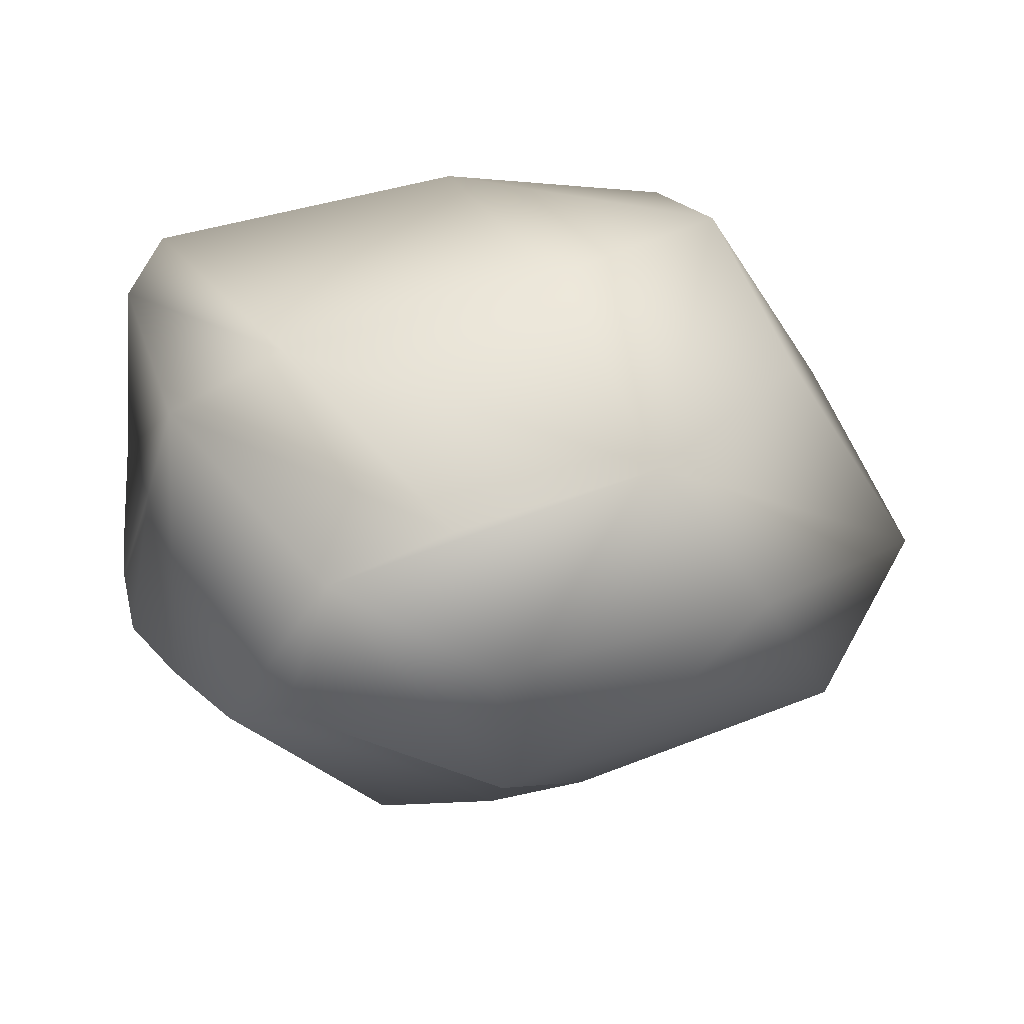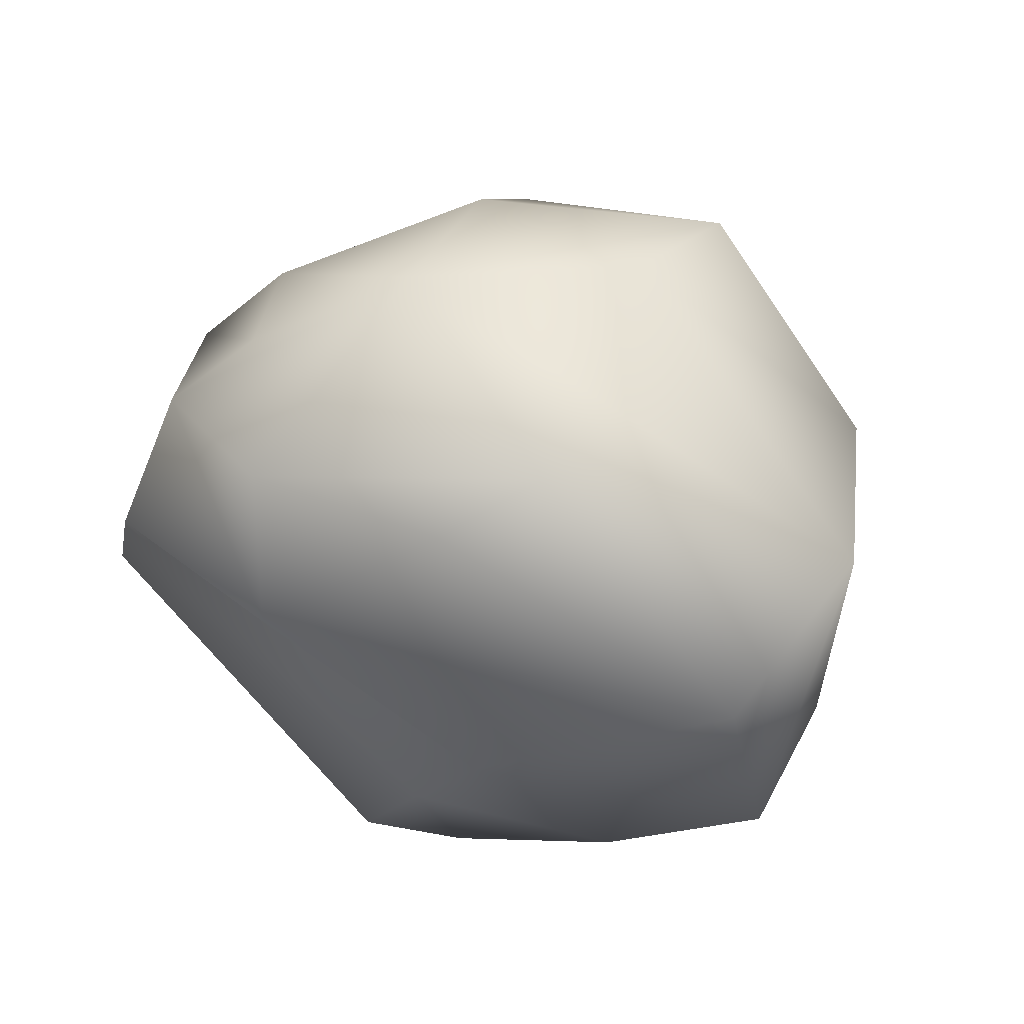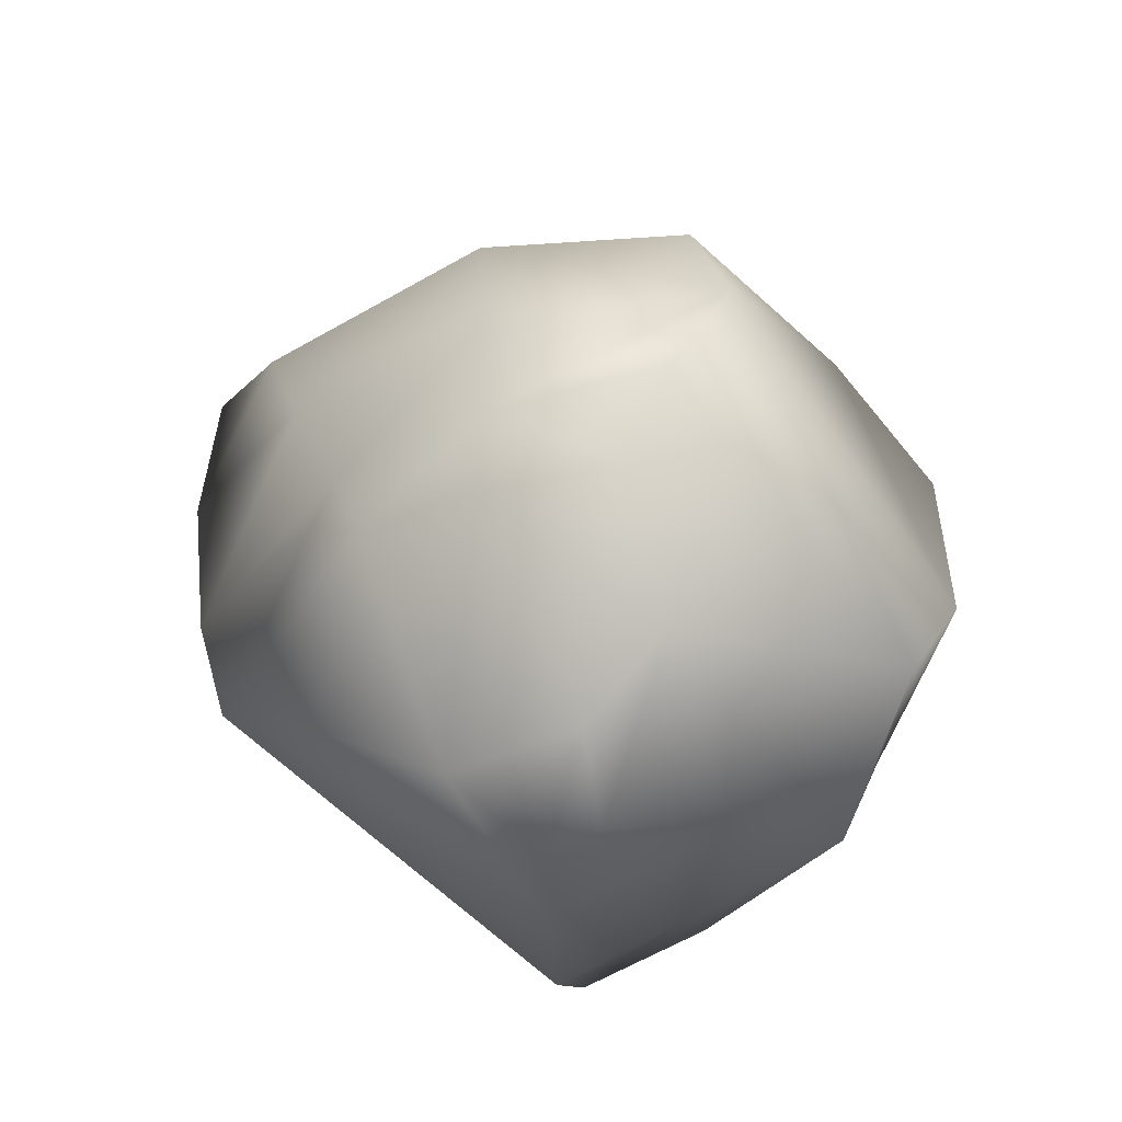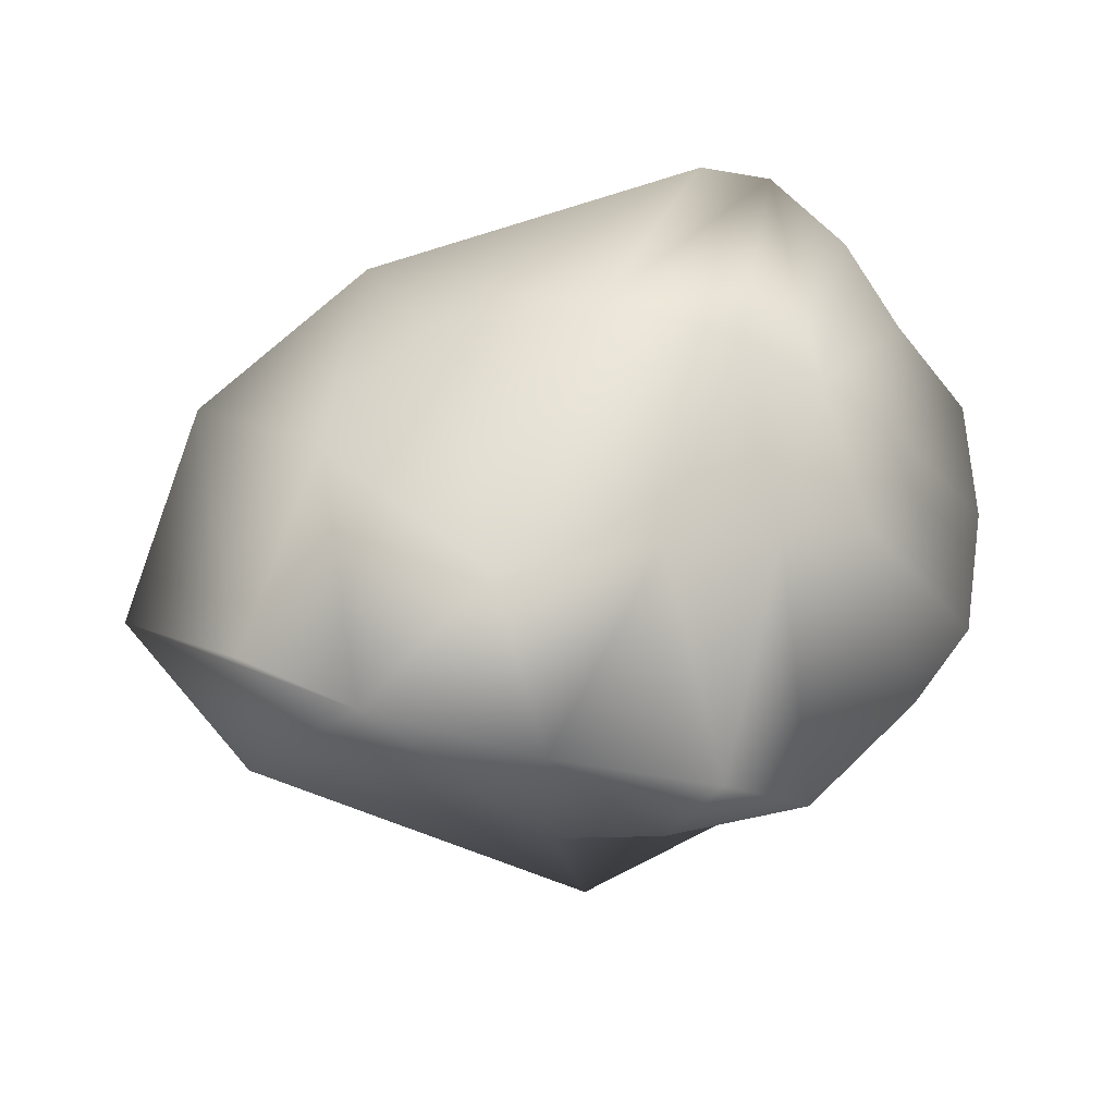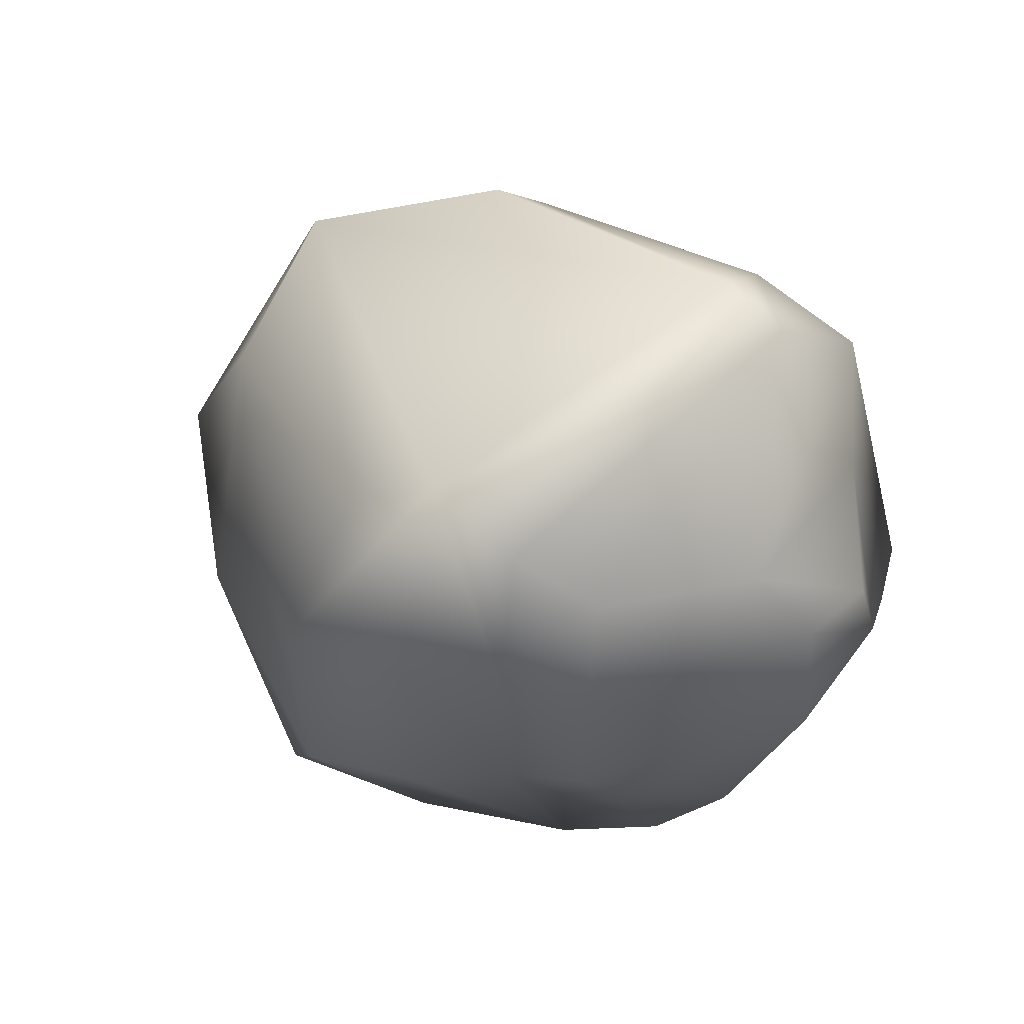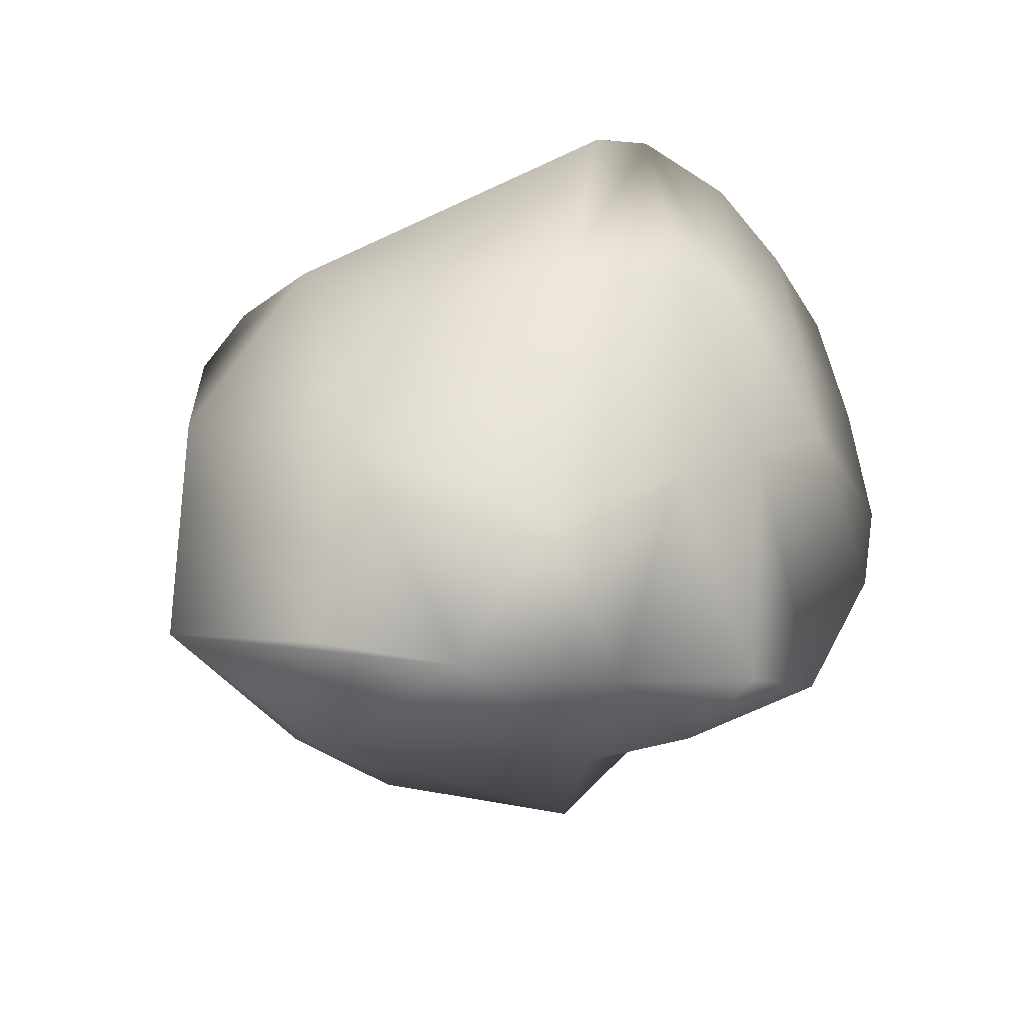
<metadata>
{"format":"obj","ext":"obj","renderer":"f3d","projection":"perspective","resolution":1024,"background":"white","views":[{"elev":31.1,"azim":1.9,"up":"+Z"},{"elev":-0.6,"azim":45.7,"up":"+Z"},{"elev":19.8,"azim":-99.2,"up":"+Y"},{"elev":33.6,"azim":164.2,"up":"+Y"},{"elev":12.1,"azim":-133.0,"up":"+Z"},{"elev":32.5,"azim":146.5,"up":"+Y"}]}
</metadata>
<code>
v 13.33 30.04 19.64
v 18.18 16.92 15.31
v 27.8 25.92 -3.163
v 21.32 34.65 5.642
v 9.585 32.76 20.3
v 9.161 39.51 11.79
v -10.77 46.66 5.852
v -15.88 44.64 7.162
v -4.388 28.78 22.99
v -23.79 28 18.51
v -19.52 41.57 3.063
v -22.15 37 -0.24
v -25.93 25.49 15.59
v -15.28 31.56 -13.82
v -17.68 20.58 -16.96
v -24.16 20.21 -10.2
v -27.55 23.9 -3.176
v -26.27 17.37 -1.743
v -25.58 15.37 -4.709
v -17.17 2.762 -2.879
v -9.222 18.19 -21.76
v 17.12 29.58 -20.23
v 8.596 34.91 -17.13
v -0.9184 44.05 -4.914
v 7.892 40.79 0.6063
v 15.65 37.36 -4.954
v 22.52 28.82 -12.58
v -18.64 34.62 -7.333
v -9.521 41.52 -6.004
v -14.49 37.8 -6.683
v -9.397 32.57 -14.69
v -1.649 34.61 -16.32
v 7.003 25.66 -22.37
v -3.48 21.65 -22.68
v 9.5 5.172 14.39
v 22.36 20.86 -12.82
v 2.928 17.64 21.08
v -21.39 13.11 13.26
v -14.13 14.31 17.2
v -10.56 2.075 7.566
v -2.797 2.843 11.12
v -13.23 0.2097 -0.5544
v -27.83 29.38 1.321
v -23.73 15.6 5.764
v -21.88 9.793 -4.356
v 0.09591 1.336 -6.902
v 5.161 15.01 -16.79
v -1.184 15.58 -19.09
v -0.1857 0.7682 2.229
v 11.69 5.68 -1.657
v 16.86 9.613 1.927
f 26 25 6 4
f 5 6 7 8
f 24 7 6 25
f 8 7 24 29
f 30 11 8 29
f 23 24 25 26
f 29 24 23 32
f 14 28 30 31
f 31 30 29 32
f 22 23 26 27
f 1 4 6 5
f 10 9 5 8
f 1 5 9 37
f 37 9 10 39
f 28 14 16 17
f 12 11 30 28
f 13 10 8 11
f 13 11 12 43
f 43 12 28 17
f 38 13 43 44
f 39 10 13 38
f 16 14 15
f 19 18 17 16
f 43 17 18 44
f 44 18 19 45
f 45 20 38 44
f 45 19 16 15
f 33 32 23 22
f 21 20 45 15
f 34 31 32 33
f 47 46 42 48
f 48 42 20 21
f 21 15 14 31
f 31 34 21
f 21 34 48
f 48 34 33 47
f 41 39 38 40
f 40 38 20 42
f 40 42 46 49
f 35 37 39 41
f 35 2 1 37
f 35 41 40 49
f 27 26 4 3
f 4 1 2 3
f 3 2 35 51
f 51 36 3
f 22 27 3 36
f 47 33 22 36
f 36 46 47
f 50 49 46 36
f 36 51 50
f 51 35 49 50

</code>
